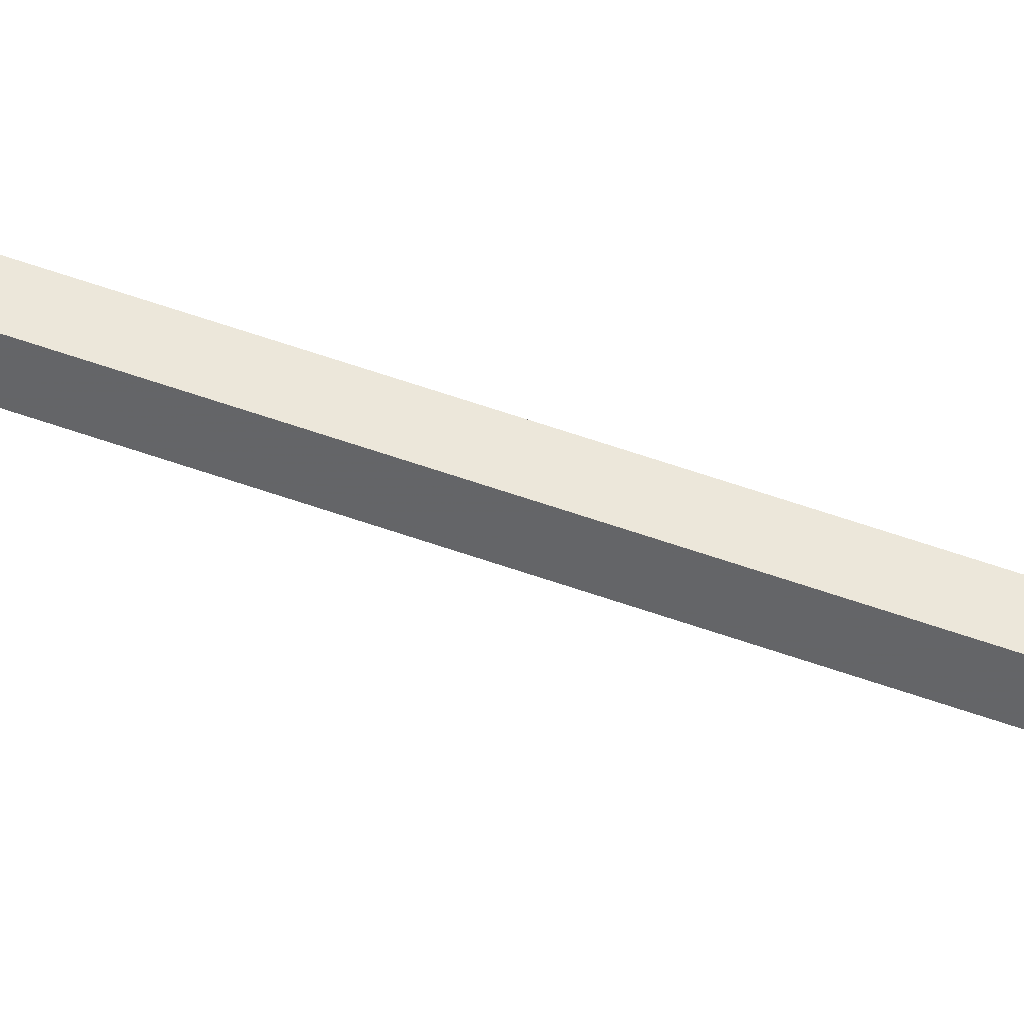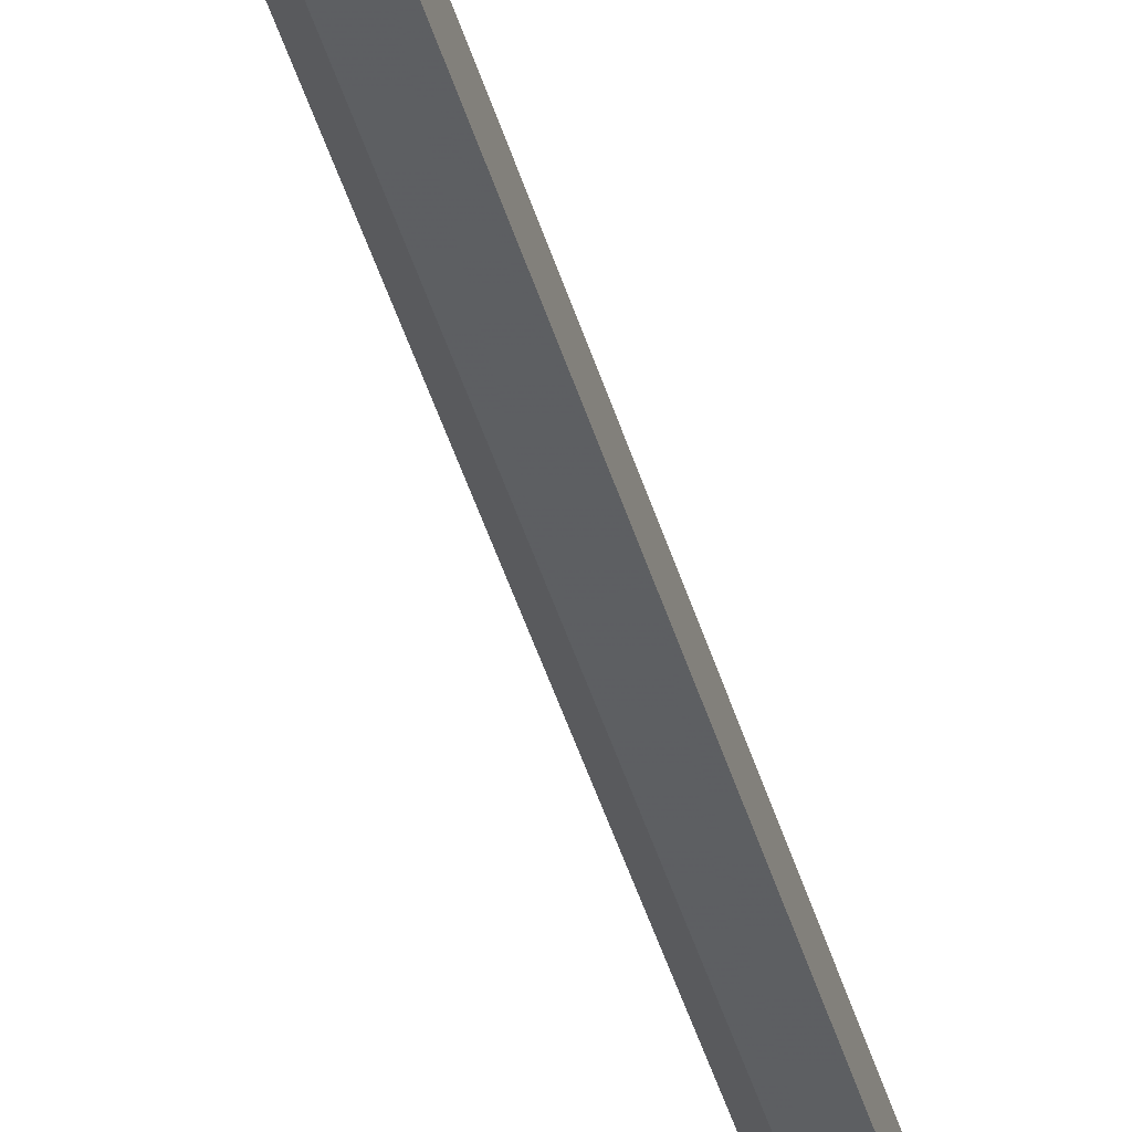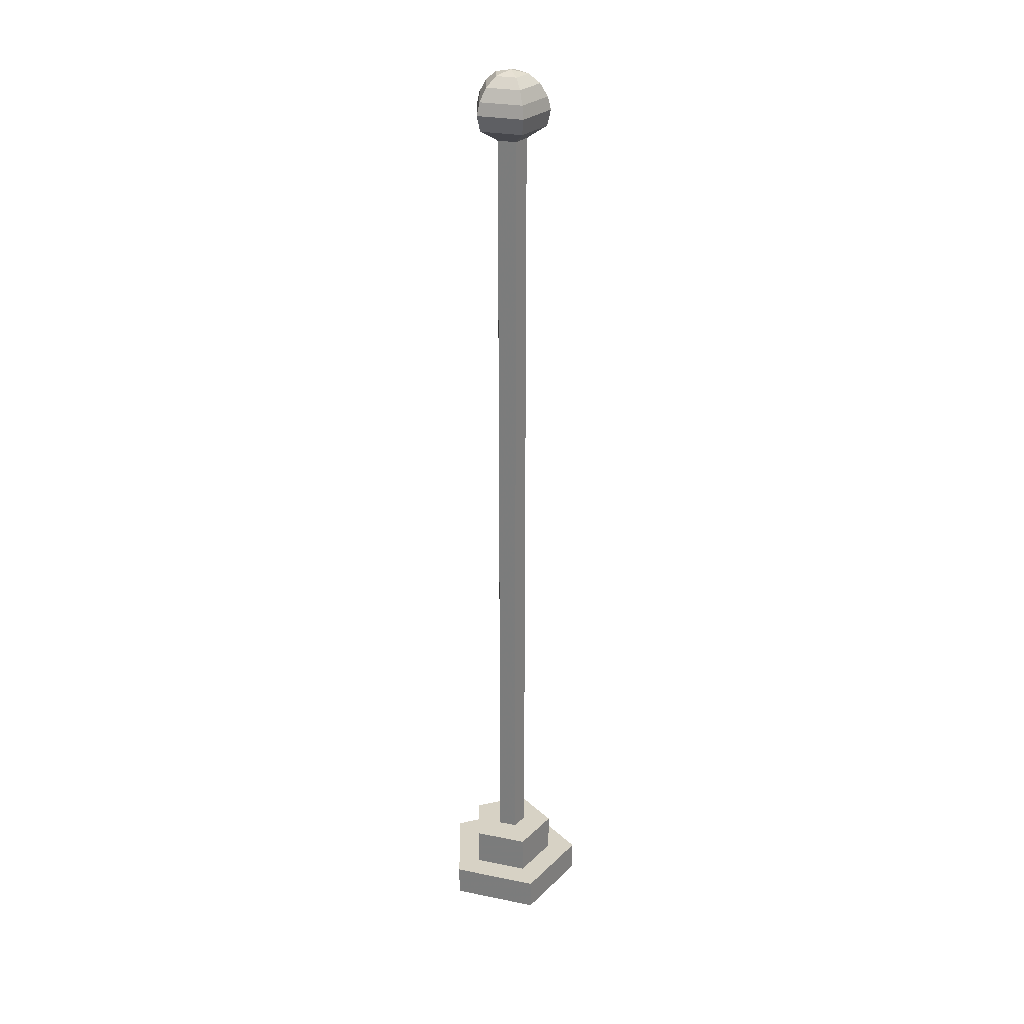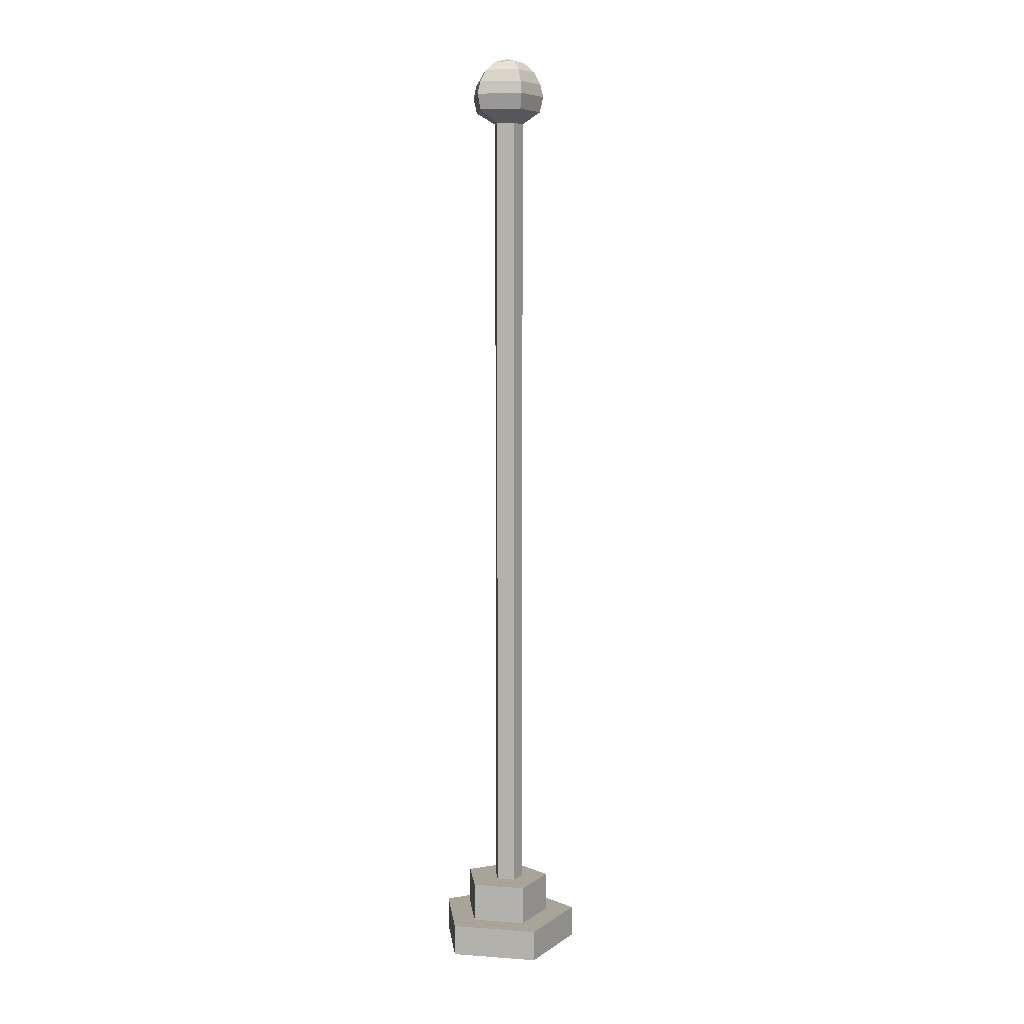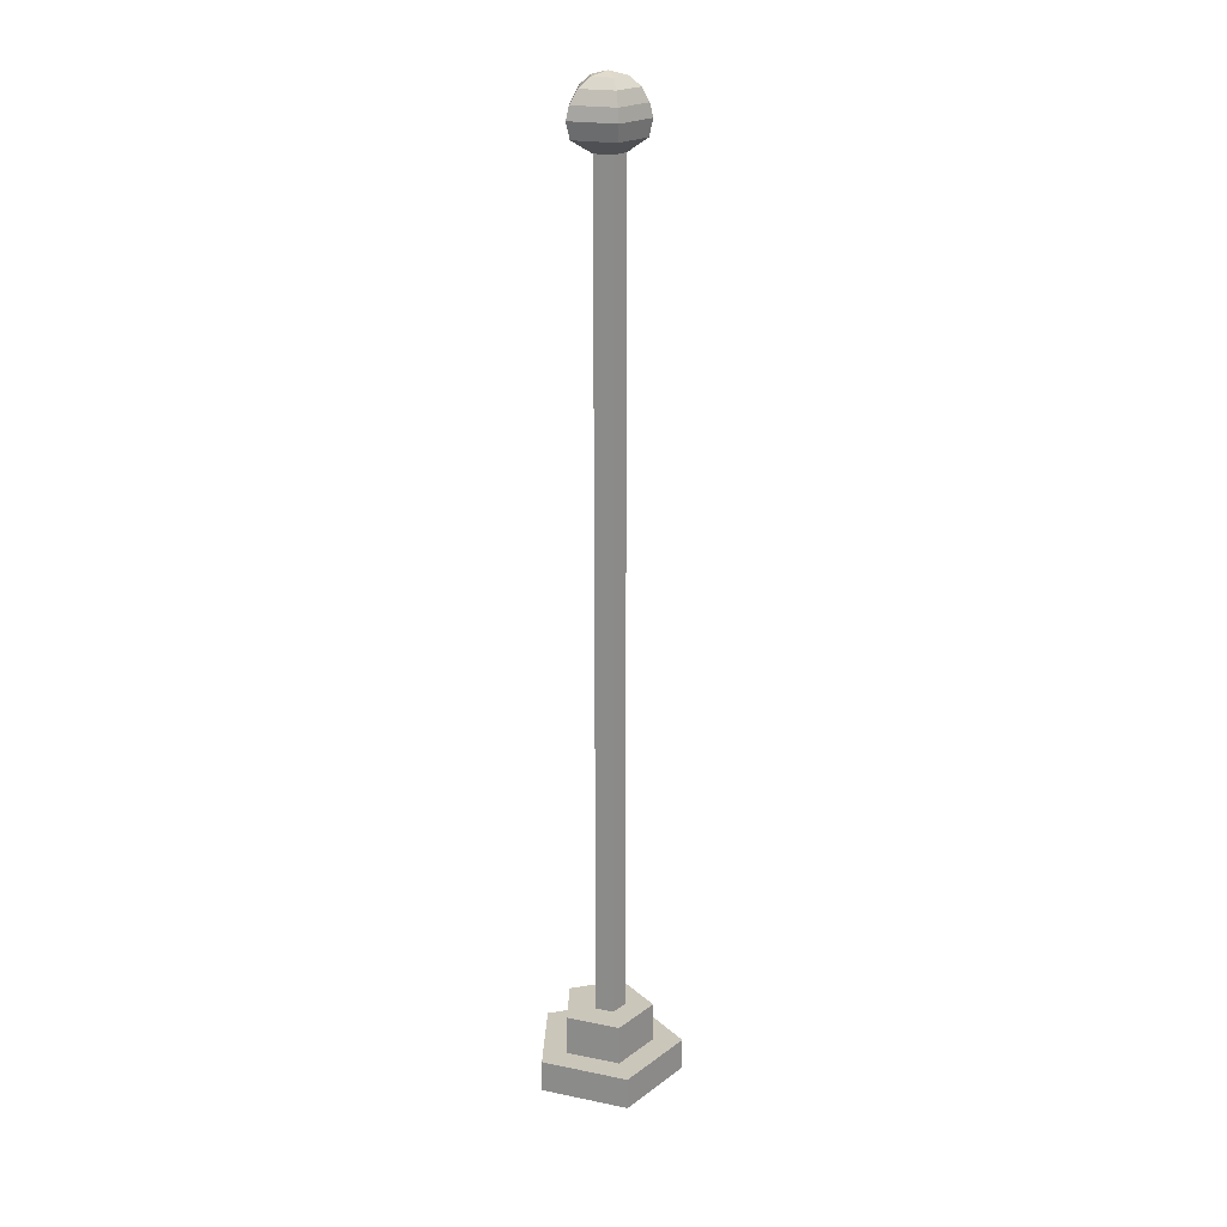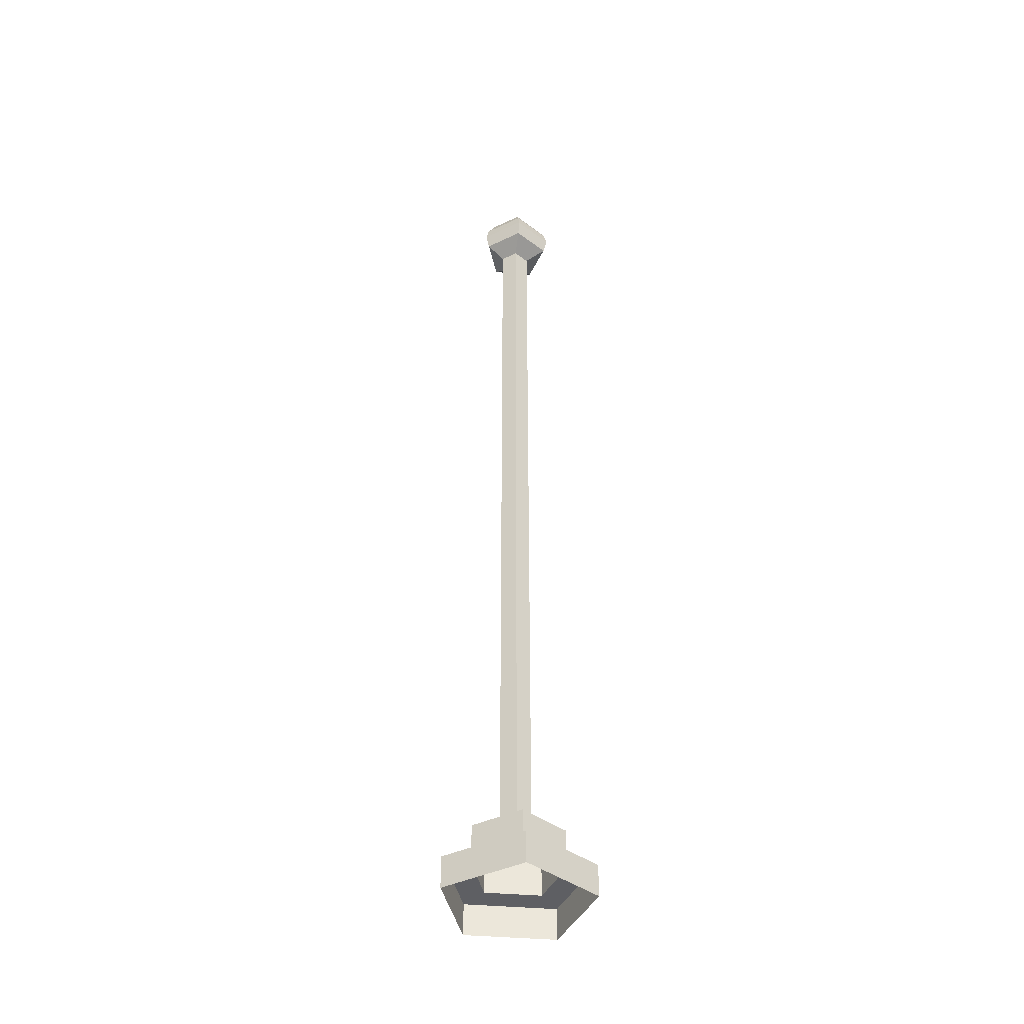
<metadata>
{"format":"obj","ext":"obj","renderer":"f3d","projection":"perspective","resolution":1024,"background":"white","views":[{"elev":73.5,"azim":108.1,"up":"+Z"},{"elev":-43.6,"azim":-164.2,"up":"+Z"},{"elev":27.5,"azim":-72.7,"up":"+Y"},{"elev":7.2,"azim":-6.4,"up":"+Y"},{"elev":21.1,"azim":2.1,"up":"+Y"},{"elev":-41.9,"azim":-132.0,"up":"+Y"}]}
</metadata>
<code>
g flag_pole
v 0.06873 6.961 -0.121
v 0.02942 6.991 1.939e-08
v -0.07349 6.961 -0.07477
v -0.07349 6.961 -0.07477
v 0.02942 6.991 1.939e-08
v -0.07349 6.961 0.07477
v -0.07349 6.961 0.07477
v 0.02942 6.991 1.939e-08
v 0.06873 6.961 0.121
v 0.06873 6.961 0.121
v 0.02942 6.991 1.939e-08
v 0.1566 6.961 3.272e-07
v 0.1566 6.961 3.272e-07
v 0.02942 6.991 1.939e-08
v 0.06873 6.961 -0.121
v 0.178 0.001649 -0.518
v 0.178 0.2332 -0.518
v -0.4309 0.2332 -0.3201
v -0.4309 0.001649 -0.3201
v -0.4309 0.001649 -0.3201
v -0.4309 0.2332 -0.3201
v -0.4309 0.2332 0.3201
v -0.4309 0.001649 0.3201
v -0.4309 0.001649 0.3201
v -0.4309 0.2332 0.3201
v 0.178 0.2332 0.518
v 0.178 0.001649 0.518
v 0.178 0.001649 0.518
v 0.178 0.2332 0.518
v 0.5544 0.2332 -2.985e-18
v 0.5544 0.001649 -2.985e-18
v 0.5544 0.001649 -2.985e-18
v 0.5544 0.2332 -2.985e-18
v 0.178 0.2332 -0.518
v 0.178 0.001649 -0.518
v -0.06104 0.5219 0.06668
v -0.06104 2.017 0.06668
v 0.06579 2.017 0.1079
v 0.06579 0.5219 0.1079
v -0.06104 0.5219 -0.06668
v -0.06104 2.017 -0.06668
v -0.06104 2.017 0.06668
v -0.06104 0.5219 0.06668
v 0.06579 0.5219 -0.1079
v 0.06579 2.017 -0.1079
v -0.06104 2.017 -0.06668
v -0.06104 0.5219 -0.06668
v 0.1442 0.5219 -2.985e-18
v 0.1442 2.017 -2.985e-18
v 0.06579 2.017 -0.1079
v 0.06579 0.5219 -0.1079
v 0.06579 0.5219 0.1079
v 0.06579 2.017 0.1079
v 0.1442 2.017 -2.985e-18
v 0.1442 0.5219 -2.985e-18
v -0.2601 0.2332 0.1961
v -0.2601 0.5219 0.1961
v 0.1128 0.5219 0.3172
v 0.1128 0.2332 0.3172
v -0.2601 0.2332 -0.1961
v -0.2601 0.5219 -0.1961
v -0.2601 0.5219 0.1961
v -0.2601 0.2332 0.1961
v 0.1128 0.2332 -0.3172
v 0.1128 0.5219 -0.3172
v -0.2601 0.5219 -0.1961
v -0.2601 0.2332 -0.1961
v 0.3433 0.2332 -2.985e-18
v 0.3433 0.5219 -2.985e-18
v 0.1128 0.5219 -0.3172
v 0.1128 0.2332 -0.3172
v 0.1128 0.2332 0.3172
v 0.1128 0.5219 0.3172
v 0.3433 0.5219 -2.985e-18
v 0.3433 0.2332 -2.985e-18
v -0.06104 0.5219 0.06668
v -0.2601 0.5219 -0.1961
v -0.06104 0.5219 -0.06668
v -0.2601 0.5219 0.1961
v 0.06579 0.5219 0.1079
v 0.1128 0.5219 0.3172
v 0.1442 0.5219 -2.985e-18
v 0.3433 0.5219 -2.985e-18
v 0.06579 0.5219 -0.1079
v 0.1128 0.5219 -0.3172
v -0.06104 0.5219 -0.06668
v -0.2601 0.5219 -0.1961
v -0.2601 0.2332 -0.1961
v -0.4309 0.2332 -0.3201
v 0.178 0.2332 -0.518
v 0.1128 0.2332 -0.3172
v 0.5544 0.2332 -2.985e-18
v 0.3433 0.2332 -2.985e-18
v 0.178 0.2332 0.518
v 0.1128 0.2332 0.3172
v -0.4309 0.2332 0.3201
v -0.2601 0.2332 0.1961
v -0.4309 0.2332 -0.3201
v -0.2601 0.2332 -0.1961
v 0.06579 6.504 -0.1079
v 0.09732 6.596 -0.2483
v -0.1946 6.596 -0.1535
v -0.06104 6.504 -0.06668
v -0.06104 6.504 -0.06668
v -0.1946 6.596 -0.1535
v -0.1946 6.596 0.1535
v -0.06104 6.504 0.06668
v -0.06104 6.504 0.06668
v -0.1946 6.596 0.1535
v 0.09732 6.596 0.2483
v 0.06579 6.504 0.1079
v 0.06579 6.504 0.1079
v 0.09732 6.596 0.2483
v 0.2777 6.596 4.321e-07
v 0.1442 6.504 -2.985e-18
v 0.1442 6.504 -2.985e-18
v 0.2777 6.596 4.321e-07
v 0.09732 6.596 -0.2483
v 0.06579 6.504 -0.1079
v 0.09732 6.596 -0.2483
v 0.1031 6.711 -0.2741
v -0.2192 6.711 -0.1694
v -0.1946 6.596 -0.1535
v -0.1946 6.596 -0.1535
v -0.2192 6.711 -0.1694
v -0.2192 6.711 0.1694
v -0.1946 6.596 0.1535
v -0.1946 6.596 0.1535
v -0.2192 6.711 0.1694
v 0.1031 6.711 0.2741
v 0.09732 6.596 0.2483
v 0.09732 6.596 0.2483
v 0.1031 6.711 0.2741
v 0.3023 6.711 7.013e-07
v 0.2777 6.596 4.321e-07
v 0.2777 6.596 4.321e-07
v 0.3023 6.711 7.013e-07
v 0.1031 6.711 -0.2741
v 0.09732 6.596 -0.2483
v 0.1031 6.711 -0.2741
v 0.09818 6.803 -0.2522
v -0.1982 6.803 -0.1558
v -0.2192 6.711 -0.1694
v -0.2192 6.711 -0.1694
v -0.1982 6.803 -0.1558
v -0.1982 6.803 0.1558
v -0.2192 6.711 0.1694
v -0.2192 6.711 0.1694
v -0.1982 6.803 0.1558
v 0.09818 6.803 0.2522
v 0.1031 6.711 0.2741
v 0.1031 6.711 0.2741
v 0.09818 6.803 0.2522
v 0.2814 6.803 6.107e-07
v 0.3023 6.711 7.013e-07
v 0.3023 6.711 7.013e-07
v 0.2814 6.803 6.107e-07
v 0.09818 6.803 -0.2522
v 0.1031 6.711 -0.2741
v 0.08633 6.895 -0.1994
v 0.06873 6.961 -0.121
v -0.07349 6.961 -0.07477
v -0.1481 6.895 -0.1232
v -0.1481 6.895 -0.1232
v -0.07349 6.961 -0.07477
v -0.07349 6.961 0.07477
v -0.1481 6.895 0.1232
v -0.1481 6.895 0.1232
v -0.07349 6.961 0.07477
v 0.06873 6.961 0.121
v 0.08633 6.895 0.1994
v 0.08633 6.895 0.1994
v 0.06873 6.961 0.121
v 0.1566 6.961 3.272e-07
v 0.2312 6.895 4.564e-07
v 0.2312 6.895 4.564e-07
v 0.1566 6.961 3.272e-07
v 0.06873 6.961 -0.121
v 0.08633 6.895 -0.1994
v -0.1982 6.803 0.1558
v -0.1481 6.895 0.1232
v 0.08633 6.895 0.1994
v 0.09818 6.803 0.2522
v -0.1982 6.803 -0.1558
v -0.1481 6.895 -0.1232
v -0.1481 6.895 0.1232
v -0.1982 6.803 0.1558
v 0.09818 6.803 -0.2522
v 0.08633 6.895 -0.1994
v -0.1481 6.895 -0.1232
v -0.1982 6.803 -0.1558
v 0.2814 6.803 6.107e-07
v 0.2312 6.895 4.564e-07
v 0.08633 6.895 -0.1994
v 0.09818 6.803 -0.2522
v 0.09818 6.803 0.2522
v 0.08633 6.895 0.1994
v 0.2312 6.895 4.564e-07
v 0.2814 6.803 6.107e-07
v 0.06579 3.513 0.1079
v 0.06579 5.008 0.1079
v 0.1442 5.008 -2.985e-18
v 0.1442 3.513 -2.985e-18
v -0.06104 3.513 0.06668
v -0.06104 5.008 0.06668
v 0.06579 5.008 0.1079
v 0.06579 3.513 0.1079
v -0.06104 3.513 -0.06668
v -0.06104 5.008 -0.06668
v -0.06104 5.008 0.06668
v -0.06104 3.513 0.06668
v 0.06579 3.513 -0.1079
v 0.06579 5.008 -0.1079
v -0.06104 5.008 -0.06668
v -0.06104 3.513 -0.06668
v 0.1442 3.513 -2.985e-18
v 0.1442 5.008 -2.985e-18
v 0.06579 5.008 -0.1079
v 0.06579 3.513 -0.1079
v -0.06104 5.008 0.06668
v -0.06104 6.504 0.06668
v 0.06579 6.504 0.1079
v 0.06579 5.008 0.1079
v -0.06104 5.008 -0.06668
v -0.06104 6.504 -0.06668
v -0.06104 6.504 0.06668
v -0.06104 5.008 0.06668
v 0.06579 5.008 -0.1079
v 0.06579 6.504 -0.1079
v -0.06104 6.504 -0.06668
v -0.06104 5.008 -0.06668
v 0.1442 5.008 -2.985e-18
v 0.1442 6.504 -2.985e-18
v 0.06579 6.504 -0.1079
v 0.06579 5.008 -0.1079
v 0.06579 5.008 0.1079
v 0.06579 6.504 0.1079
v 0.1442 6.504 -2.985e-18
v 0.1442 5.008 -2.985e-18
v 0.1442 2.017 -2.985e-18
v 0.1442 3.513 -2.985e-18
v 0.06579 3.513 -0.1079
v 0.06579 2.017 -0.1079
v 0.06579 2.017 0.1079
v 0.06579 3.513 0.1079
v 0.1442 3.513 -2.985e-18
v 0.1442 2.017 -2.985e-18
v -0.06104 2.017 0.06668
v -0.06104 3.513 0.06668
v 0.06579 3.513 0.1079
v 0.06579 2.017 0.1079
v -0.06104 2.017 -0.06668
v -0.06104 3.513 -0.06668
v -0.06104 3.513 0.06668
v -0.06104 2.017 0.06668
v 0.06579 2.017 -0.1079
v 0.06579 3.513 -0.1079
v -0.06104 3.513 -0.06668
v -0.06104 2.017 -0.06668
g flag_pole_0
f 3 2 1
f 6 5 4
f 9 8 7
f 12 11 10
f 15 14 13
f 18 17 16
f 19 18 16
f 22 21 20
f 23 22 20
f 26 25 24
f 27 26 24
f 30 29 28
f 31 30 28
f 34 33 32
f 35 34 32
f 38 37 36
f 39 38 36
f 42 41 40
f 43 42 40
f 46 45 44
f 47 46 44
f 50 49 48
f 51 50 48
f 54 53 52
f 55 54 52
f 58 57 56
f 59 58 56
f 62 61 60
f 63 62 60
f 66 65 64
f 67 66 64
f 70 69 68
f 71 70 68
f 74 73 72
f 75 74 72
f 78 77 76
f 77 79 76
f 76 79 80
f 79 81 80
f 80 81 82
f 81 83 82
f 82 83 84
f 83 85 84
f 84 85 86
f 85 87 86
f 90 89 88
f 91 90 88
f 92 90 91
f 93 92 91
f 94 92 93
f 95 94 93
f 96 94 95
f 97 96 95
f 98 96 97
f 99 98 97
f 102 101 100
f 103 102 100
f 106 105 104
f 107 106 104
f 110 109 108
f 111 110 108
f 114 113 112
f 115 114 112
f 118 117 116
f 119 118 116
f 122 121 120
f 123 122 120
f 126 125 124
f 127 126 124
f 130 129 128
f 131 130 128
f 134 133 132
f 135 134 132
f 138 137 136
f 139 138 136
f 142 141 140
f 143 142 140
f 146 145 144
f 147 146 144
f 150 149 148
f 151 150 148
f 154 153 152
f 155 154 152
f 158 157 156
f 159 158 156
f 162 161 160
f 163 162 160
f 166 165 164
f 167 166 164
f 170 169 168
f 171 170 168
f 174 173 172
f 175 174 172
f 178 177 176
f 179 178 176
f 182 181 180
f 183 182 180
f 186 185 184
f 187 186 184
f 190 189 188
f 191 190 188
f 194 193 192
f 195 194 192
f 198 197 196
f 199 198 196
f 202 201 200
f 203 202 200
f 206 205 204
f 207 206 204
f 210 209 208
f 211 210 208
f 214 213 212
f 215 214 212
f 218 217 216
f 219 218 216
f 222 221 220
f 223 222 220
f 226 225 224
f 227 226 224
f 230 229 228
f 231 230 228
f 234 233 232
f 235 234 232
f 238 237 236
f 239 238 236
f 242 241 240
f 243 242 240
f 246 245 244
f 247 246 244
f 250 249 248
f 251 250 248
f 254 253 252
f 255 254 252
f 258 257 256
f 259 258 256

</code>
